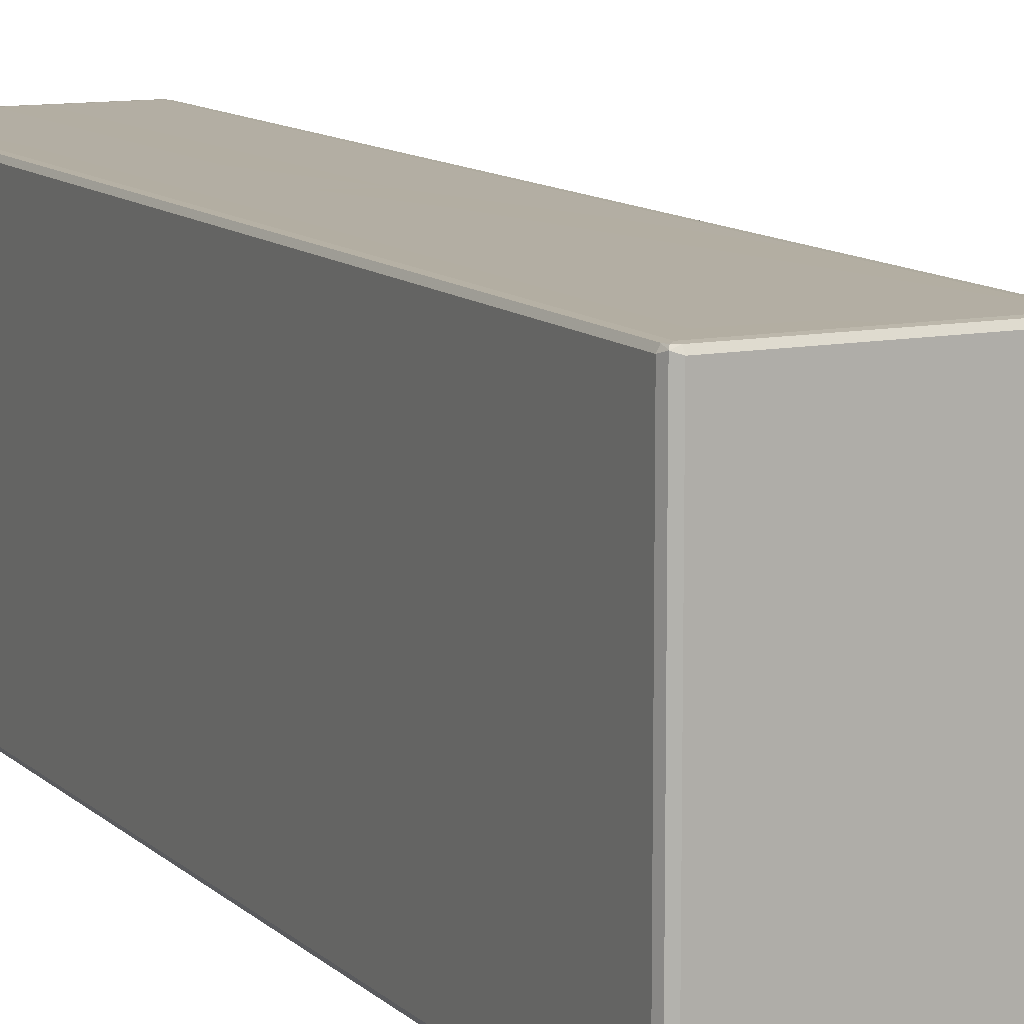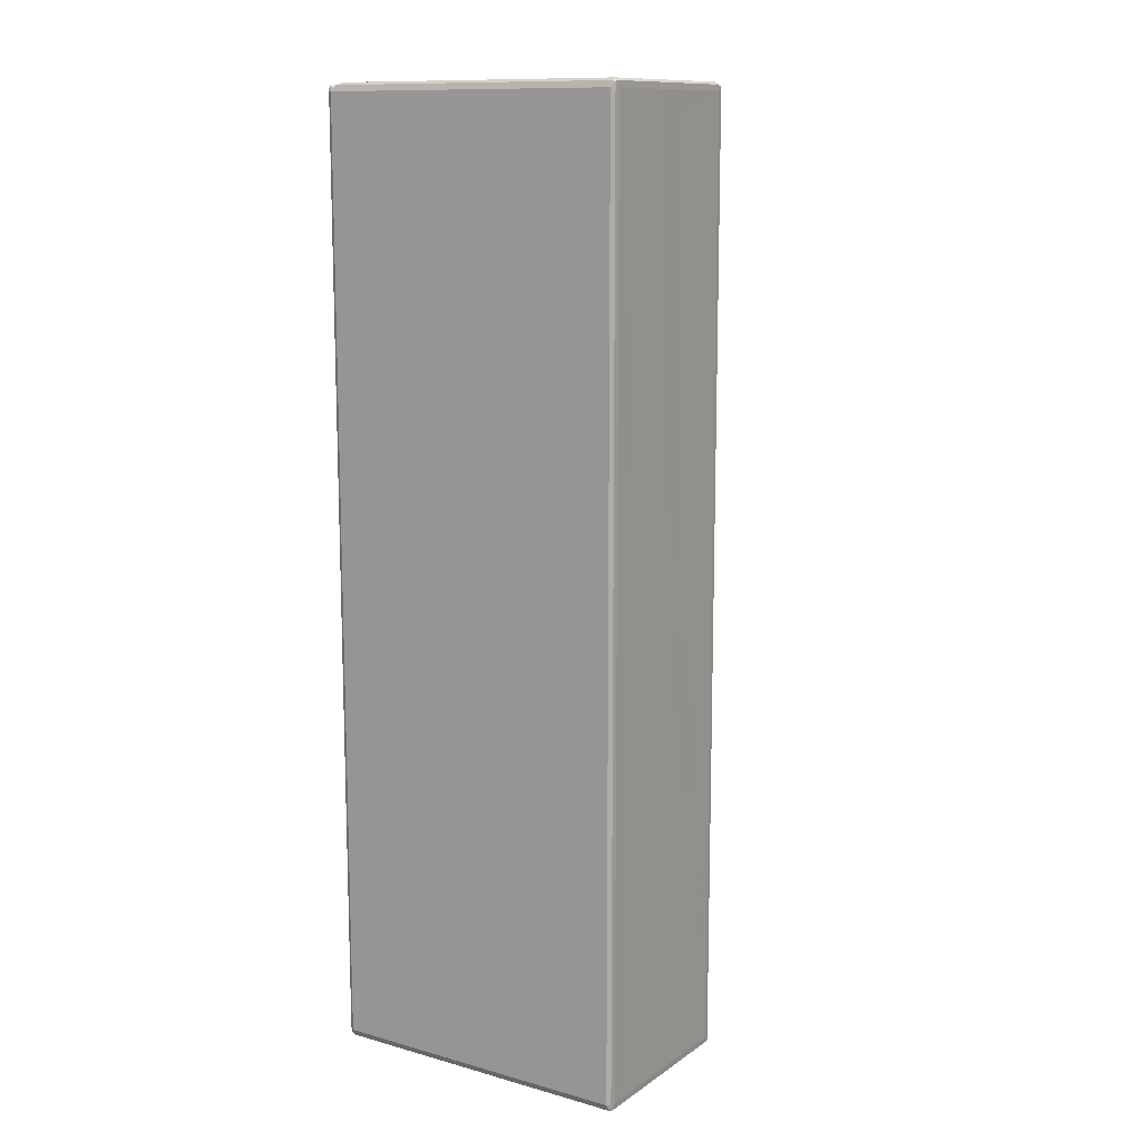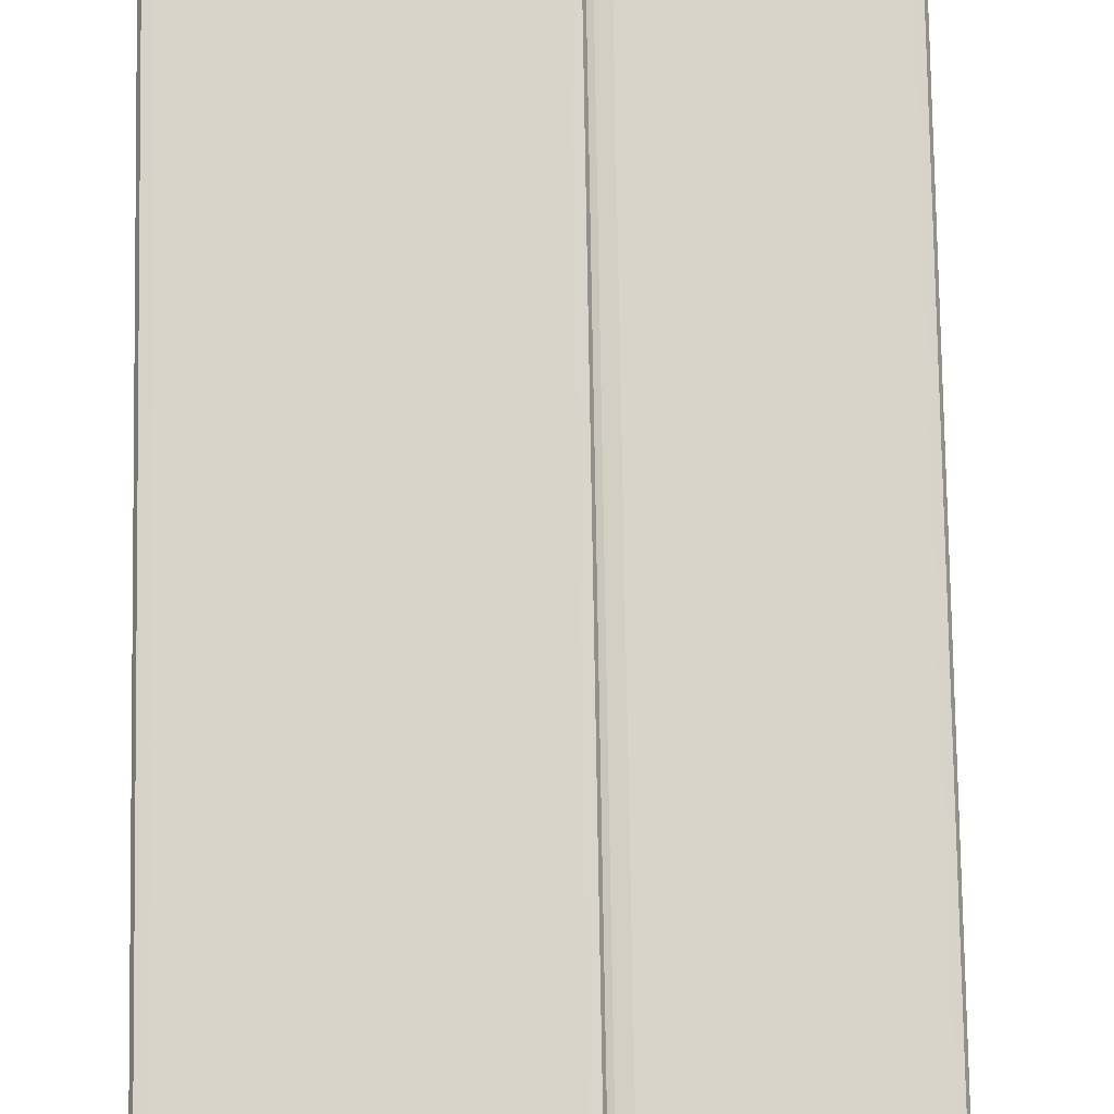
<metadata>
{"format":"obj","ext":"obj","renderer":"f3d","projection":"perspective","resolution":1024,"background":"white","views":[{"elev":10.9,"azim":-26.2,"up":"+Z"},{"elev":12.0,"azim":-56.9,"up":"+Y"},{"elev":75.4,"azim":-0.9,"up":"+Z"}]}
</metadata>
<code>
v -0.2274 -0.5199 -0.1606
v -0.2285 -0.5118 -0.1608
v -0.2306 -0.515 -0.1568
v -0.2285 -0.5212 -0.1548
v -0.2227 -0.5238 -0.1568
v -0.2198 -0.5212 -0.1608
v -0.2226 -0.515 -0.1613
v -0.2306 -0.2841 -0.1568
v -0.2306 -0.515 0.1649
v -0.04016 -0.5238 0.01503
v -0.2227 -0.2458 -0.1613
v 0.1244 -0.5238 -0.1568
v -0.03919 -0.5238 0.004075
v 0.1243 -0.5149 -0.1613
v -0.2306 0.05166 -0.145
v -0.2227 0.1867 -0.1613
v -0.2227 -0.5238 0.1649
v -0.2285 -0.5212 0.167
v -0.2274 -0.5199 0.1691
v -0.2285 -0.515 0.169
v -0.2226 -0.5149 0.1694
v -0.2227 -0.5212 0.169
v -0.04012 -0.5238 0.1649
v -0.2023 -0.4899 0.1694
v -0.1475 -0.4924 0.1694
v -0.1185 -0.5147 0.1694
v -0.03523 -0.5212 0.169
v -0.0402 -0.515 0.1694
v -0.07978 -0.2918 0.1694
v -0.1168 -0.102 0.1694
v -0.04011 -0.3197 0.1694
v -0.2226 0.4676 0.1694
v -0.06642 -0.1704 0.1694
v -0.1465 -0.001258 0.1694
v -0.1082 -0.01092 0.1694
v -0.2285 0.4678 -0.1608
v -0.2306 0.4674 -0.1568
v -0.2227 0.4674 -0.1613
v 0.1243 0.05887 -0.1613
v 0.1243 0.2182 -0.1613
v -0.2306 0.4674 0.1649
v -0.2274 0.4743 -0.1606
v -0.2227 0.471 -0.1608
v -0.2227 0.4735 -0.1568
v -0.2285 0.471 -0.1568
v -0.2227 0.4762 -0.1491
v -0.2285 0.4736 -0.1491
v -0.2133 0.4736 -0.1608
v -0.2133 0.4762 -0.1568
v -0.2133 0.4762 -0.1491
v 0.1243 0.4674 -0.1613
v -0.03745 0.4762 -0.05737
v -0.1409 0.4762 0.06679
v 0.0778 0.4762 -0.1568
v -0.0875 0.4762 0.009946
v -0.03927 0.4762 0.003981
v -0.2285 0.4726 0.169
v -0.2024 0.2496 0.1694
v -0.1767 0.1135 0.1694
v -0.1449 0.1204 0.1694
v -0.0401 0.4676 0.1694
v -0.1149 0.4446 0.1694
v -0.194 0.3381 0.1694
v -0.1454 0.4674 0.1694
v -0.2227 0.4762 0.1649
v -0.2285 0.4737 0.1649
v -0.2256 0.4737 0.169
v -0.1788 0.4762 0.1096
v -0.04011 0.4762 0.1649
v -0.04287 0.4737 0.169
v -0.04014 0.4762 0.01503
v -0.01629 -0.5238 0.001767
v -0.02825 -0.5238 0.002921
v 0.1244 -0.5238 0.001742
v 0.1272 -0.5212 -0.1608
v 0.1243 -0.3183 -0.1613
v 0.1307 -0.5199 -0.1606
v 0.1301 -0.5212 -0.1568
v 0.1323 -0.515 -0.1568
v 0.1301 -0.5148 -0.1608
v 0.1323 -0.4947 -0.1386
v 0.1301 -0.5212 0.001711
v 0.1323 -0.4956 -0.1243
v 0.1323 -0.4942 -0.1496
v 0.1323 -0.4832 -0.1501
v 0.1313 -0.484 -0.1386
v 0.1323 -0.3207 -0.1568
v 0.1282 -0.4613 -0.128
v 0.1292 -0.473 -0.1282
v 0.1323 -0.4956 -0.05063
v 0.1282 -0.4737 -0.1163
v 0.1262 -0.4614 -0.1163
v 0.1323 -0.515 0.001769
v 0.1323 -0.4957 -0.03973
v 0.1303 -0.4846 -0.05063
v 0.1313 -0.4846 -0.03825
v 0.1282 -0.4737 -0.05063
v 0.1262 -0.4614 -0.05062
v 0.1303 -0.4737 -0.03682
v 0.1282 -0.4614 -0.03682
v 0.1323 -0.4733 -0.01644
v 0.1313 -0.4737 -0.02731
v 0.1303 -0.4614 -0.02588
v 0.1323 -0.4614 -0.01494
v 0.1323 -0.3375 -0.15
v 0.1301 -0.2981 -0.1608
v 0.1282 -0.2913 -0.03679
v 0.1323 -0.2822 -0.01492
v 0.1243 -0.08431 -0.1613
v 0.1283 -0.2665 -0.1281
v 0.1262 -0.183 -0.08401
v 0.1262 -0.1894 -0.1163
v 0.1262 -0.03101 -0.05065
v 0.1301 -0.1074 -0.1608
v 0.1323 -0.1171 -0.1568
v 0.1323 -0.07611 -0.1501
v 0.1283 -0.05261 -0.1283
v 0.1283 -0.02795 -0.03674
v 0.1323 -0.0644 -0.01492
v 0.1323 -0.01088 0.001764
v 0.1262 -0.02265 -0.1163
v 0.1323 0.1179 -0.1568
v 0.1301 0.04938 -0.1608
v 0.1263 0.002934 -0.0506
v -0.02945 -0.5209 0.01329
v -0.03478 -0.5212 0.02595
v -0.03305 -0.515 0.02596
v -0.02748 -0.5119 0.01636
v -0.03303 -0.4956 0.02595
v -0.02747 -0.4912 0.01637
v -0.01827 -0.515 0.01041
v -0.01731 -0.5212 0.007918
v -0.005394 -0.5149 0.008121
v -0.005394 -0.5212 0.006762
v -0.03304 -0.515 0.1464
v -0.03405 -0.4858 0.02318
v -0.02748 -0.4803 0.01541
v -0.03712 -0.4809 0.04042
v -0.03608 -0.4792 0.03047
v -0.03506 -0.4767 0.02135
v -0.02748 -0.4687 0.01446
v -0.03709 -0.4687 0.02775
v -0.03506 -0.4651 0.0204
v -0.03911 -0.4723 0.0369
v -0.01826 -0.4833 0.01042
v -0.01826 -0.4723 0.01042
v -0.03709 -0.481 0.1281
v -0.03911 -0.4723 0.1244
v -0.03303 -0.4949 0.1353
v -0.0347 -0.5212 0.165
v -0.03288 -0.515 0.165
v -0.03303 -0.484 0.1463
v -0.0346 -0.5181 0.169
v -0.03305 -0.4956 0.1244
v -0.03506 -0.4883 0.1208
v -0.03455 -0.4838 0.1347
v -0.03607 -0.4788 0.1341
v -0.03709 -0.4723 0.1336
v -0.03304 -0.473 0.1472
v -0.03506 -0.473 0.14
v -0.03305 -0.4585 0.1482
v -0.03908 -0.3127 0.03689
v -0.03911 -0.2519 0.06742
v 0.1243 -0.5149 0.008127
v -0.03709 -0.277 0.1336
v -0.03304 -0.2844 0.1482
v 0.1244 -0.5212 0.006765
v 0.1291 -0.5218 0.006092
v 0.1302 -0.518 0.006767
v -0.02748 -0.05109 0.01445
v -0.005408 -0.04763 0.008128
v -0.03911 -0.0399 0.1244
v -0.03506 -0.05291 0.0204
v -0.03905 -0.09592 0.03683
v -0.03292 -0.2219 0.1649
v 0.1243 -0.231 0.008126
v -0.01827 -0.03736 0.01041
v -0.03708 -0.02846 0.02767
v -0.03908 -0.02442 0.07192
v 0.05459 -0.02891 0.008126
v -0.03709 -0.02932 0.1336
v -0.03304 -0.06939 0.1482
v -0.03912 -0.002904 0.03693
v -0.005332 -0.002874 0.008073
v 0.1243 -0.007469 0.008126
v 0.1301 0.019 0.006768
v 0.1243 0.349 -0.1613
v 0.1323 0.101 -0.1501
v 0.1262 0.07671 -0.08895
v 0.1282 0.1023 -0.1281
v 0.1323 0.4244 -0.01491
v 0.1301 0.2394 -0.1608
v 0.1262 0.2189 -0.05062
v 0.1262 0.2498 -0.07392
v 0.1282 0.297 -0.03689
v 0.1282 0.4138 -0.1282
v 0.1262 0.4138 -0.1163
v 0.1323 0.4138 -0.1501
v 0.1323 0.4675 0.001785
v 0.1244 0.4737 -0.1608
v 0.03289 0.4762 -0.1027
v 0.008886 0.4762 -0.05818
v -0.0163 0.4762 0.001775
v -0.02825 0.4762 0.002928
v 0.1244 0.4762 -0.1568
v 0.1244 0.4762 0.001778
v 0.1301 0.4674 -0.1608
v 0.1262 0.4138 -0.05061
v 0.1323 0.4674 -0.1568
v 0.1303 0.4138 -0.1391
v 0.1282 0.4136 -0.03686
v 0.1323 0.4364 -0.01665
v 0.1323 0.4249 -0.1501
v 0.1313 0.4255 -0.1391
v 0.1303 0.4262 -0.1282
v 0.1313 0.4364 -0.1282
v 0.1323 0.4474 -0.1277
v 0.1282 0.4262 -0.1163
v 0.1303 0.4371 -0.1163
v 0.1323 0.4481 -0.1163
v 0.1302 0.4737 -0.1588
v 0.1291 0.4724 -0.1609
v 0.1282 0.4262 -0.05063
v 0.1292 0.4262 -0.03825
v 0.1323 0.4481 -0.02896
v 0.1313 0.4364 -0.02731
v 0.1323 0.4474 -0.0178
v 0.1301 0.4737 -0.0006934
v -0.03907 0.1415 0.102
v -0.005356 0.1124 0.008078
v -0.03907 0.0001636 0.1244
v -0.03305 0.2742 0.1482
v -0.03301 0.2843 0.1649
v -0.03508 0.4102 0.0204
v -0.0275 0.4174 0.01445
v -0.01828 0.2887 0.0104
v -0.03911 0.2396 0.0848
v -0.03709 0.4175 0.02769
v 0.03568 0.1347 0.008128
v -0.03707 0.4137 0.1336
v -0.03477 0.4643 0.169
v 0.1243 0.1463 0.008118
v 0.1046 0.2418 0.008093
v -0.005479 0.2781 0.008119
v -0.03911 0.4248 0.0369
v -0.03907 0.3025 0.1244
v 0.05723 0.3365 0.008127
v 0.1243 0.4675 0.008105
v 0.06559 0.4675 0.008097
v -0.03911 0.4248 0.1243
v -0.01827 0.4248 0.01042
v -0.005408 0.4674 0.008128
v -0.03306 0.4216 0.1482
v -0.03303 0.4674 0.1649
v -0.03507 0.4218 0.02135
v -0.02748 0.4291 0.01541
v -0.03709 0.4291 0.02865
v -0.03455 0.4349 0.02524
v -0.02747 0.4401 0.01636
v -0.03567 0.4385 0.03553
v -0.03709 0.4334 0.03688
v -0.03304 0.4474 0.02596
v -0.0275 0.4706 0.01637
v -0.03303 0.448 0.03684
v -0.03307 0.4675 0.02596
v -0.01827 0.4357 0.01042
v -0.01827 0.4674 0.01042
v -0.03507 0.4408 0.1244
v -0.03104 0.4749 0.01204
v -0.03479 0.4737 0.02231
v -0.02192 0.4737 0.009073
v -0.009055 0.4737 0.006777
v 0.1215 0.4737 0.006773
v -0.03708 0.4335 0.1244
v -0.03779 0.4306 0.1293
v -0.03304 0.4481 0.1353
v -0.03532 0.4362 0.1361
v -0.03507 0.4255 0.14
v -0.03304 0.4472 0.1459
v -0.03477 0.4737 0.1629
v -0.03563 0.4724 0.1688
v 0.1301 0.4643 0.006766
v 0.1291 0.4724 0.006095
f 1 3 2
f 1 4 3
f 1 5 4
f 1 6 5
f 1 7 6
f 1 2 7
f 2 3 8
f 3 9 8
f 6 12 5
f 5 13 10
f 7 11 14
f 2 11 7
f 8 9 15
f 2 16 11
f 4 5 17
f 4 9 3
f 4 18 9
f 4 17 18
f 19 21 20
f 19 22 21
f 18 20 9
f 18 19 20
f 18 22 19
f 18 17 22
f 5 10 17
f 17 23 22
f 10 23 17
f 22 26 21
f 22 27 26
f 23 27 22
f 21 25 24
f 21 26 25
f 27 28 26
f 25 26 30
f 26 29 30
f 26 28 29
f 20 21 32
f 29 31 33
f 24 25 34
f 25 30 34
f 29 33 30
f 30 33 35
f 2 8 36
f 2 36 16
f 36 8 37
f 8 15 37
f 36 38 16
f 16 39 11
f 42 44 43
f 42 45 44
f 36 45 42
f 36 37 45
f 36 43 38
f 36 42 43
f 45 46 44
f 45 47 46
f 37 47 45
f 37 41 47
f 43 49 48
f 43 44 49
f 38 43 48
f 44 50 49
f 44 46 50
f 38 51 16
f 38 48 51
f 50 46 52
f 48 49 54
f 49 50 54
f 50 52 54
f 52 46 55
f 46 53 55
f 52 55 56
f 15 9 41
f 9 20 41
f 20 32 57
f 41 20 57
f 15 41 37
f 32 21 58
f 21 24 58
f 24 34 58
f 34 59 58
f 59 34 60
f 34 30 35
f 34 35 60
f 35 33 61
f 33 31 61
f 60 35 62
f 35 61 62
f 59 60 58
f 58 60 63
f 60 64 63
f 60 62 64
f 32 58 63
f 47 65 46
f 47 66 65
f 41 66 47
f 66 67 65
f 66 57 67
f 57 32 67
f 41 57 66
f 46 65 53
f 65 68 53
f 63 64 32
f 32 64 67
f 65 70 69
f 65 67 70
f 64 70 67
f 55 53 71
f 53 69 71
f 62 61 64
f 68 69 53
f 68 65 69
f 64 61 70
f 12 72 5
f 5 72 13
f 13 72 73
f 6 7 14
f 12 74 72
f 6 75 12
f 6 14 75
f 77 79 78
f 77 80 79
f 75 78 12
f 75 77 78
f 75 80 77
f 75 14 80
f 78 79 82
f 12 82 74
f 12 78 82
f 79 81 83
f 79 84 81
f 79 85 84
f 84 86 81
f 84 85 86
f 80 87 79
f 79 87 85
f 85 88 86
f 86 89 81
f 86 88 89
f 83 90 79
f 81 91 83
f 81 89 91
f 89 92 91
f 89 88 92
f 83 91 90
f 82 79 93
f 93 79 94
f 79 90 94
f 90 96 94
f 90 95 96
f 90 91 97
f 91 92 97
f 97 92 98
f 90 97 95
f 95 99 96
f 95 97 99
f 97 100 99
f 97 98 100
f 94 101 93
f 94 96 101
f 96 102 101
f 96 99 102
f 99 103 102
f 99 100 103
f 102 104 101
f 102 103 104
f 101 104 93
f 87 105 85
f 85 105 88
f 14 76 80
f 80 106 87
f 76 106 80
f 98 107 100
f 103 100 104
f 100 107 104
f 104 108 93
f 107 108 104
f 14 11 76
f 11 109 76
f 105 110 88
f 88 110 92
f 92 111 98
f 110 112 92
f 92 112 111
f 106 114 87
f 76 114 106
f 76 109 114
f 111 113 98
f 98 113 107
f 114 115 87
f 87 116 105
f 87 115 116
f 105 116 110
f 116 117 110
f 110 117 112
f 113 118 107
f 107 118 108
f 118 119 108
f 108 119 93
f 93 119 120
f 117 121 112
f 112 121 111
f 114 122 115
f 114 123 122
f 109 123 114
f 115 122 116
f 121 113 111
f 121 124 113
f 13 125 10
f 13 73 125
f 125 127 126
f 125 128 127
f 10 125 126
f 128 129 127
f 128 130 129
f 125 131 128
f 125 132 131
f 73 132 125
f 73 72 132
f 128 131 130
f 132 133 131
f 132 134 133
f 72 134 132
f 126 127 135
f 10 126 23
f 127 129 135
f 130 136 129
f 130 137 136
f 129 136 138
f 139 138 136
f 137 140 136
f 137 141 140
f 139 140 142
f 139 136 140
f 141 143 140
f 142 140 143
f 139 144 138
f 139 142 144
f 130 131 145
f 130 145 137
f 131 133 145
f 137 146 141
f 137 145 146
f 145 133 146
f 138 147 129
f 138 144 147
f 135 129 149
f 126 135 150
f 23 126 150
f 150 135 151
f 135 149 152
f 135 152 151
f 150 153 27
f 150 151 153
f 27 153 28
f 23 150 27
f 129 154 149
f 129 155 154
f 147 155 129
f 154 156 149
f 154 155 156
f 147 156 155
f 147 157 156
f 147 144 148
f 147 158 157
f 147 148 158
f 149 156 152
f 156 159 152
f 156 160 159
f 157 160 156
f 157 158 160
f 152 159 151
f 160 161 159
f 158 161 160
f 142 162 144
f 144 162 163
f 144 163 148
f 148 165 158
f 161 151 159
f 161 166 151
f 158 166 161
f 158 165 166
f 29 28 31
f 28 153 31
f 134 164 133
f 134 167 164
f 72 167 134
f 72 74 167
f 82 169 168
f 82 93 169
f 167 169 164
f 167 168 169
f 74 168 167
f 74 82 168
f 141 170 143
f 141 146 170
f 146 133 171
f 133 164 171
f 170 173 143
f 142 143 173
f 142 174 162
f 162 174 163
f 163 172 148
f 148 172 165
f 166 175 151
f 151 175 153
f 164 176 171
f 170 146 177
f 146 171 177
f 142 173 178
f 142 178 174
f 174 179 163
f 163 179 172
f 172 181 165
f 165 182 166
f 181 182 165
f 166 182 175
f 178 183 174
f 177 171 184
f 171 180 184
f 171 185 180
f 171 176 185
f 164 169 176
f 176 169 185
f 93 120 169
f 120 186 169
f 185 169 186
f 16 40 39
f 11 39 109
f 40 16 187
f 109 39 123
f 116 188 117
f 121 189 124
f 122 188 116
f 188 190 117
f 117 190 121
f 113 124 118
f 118 191 119
f 119 191 120
f 123 192 122
f 39 192 123
f 39 40 192
f 189 193 124
f 124 193 118
f 121 194 189
f 193 195 118
f 189 194 193
f 118 195 191
f 40 187 192
f 188 196 190
f 190 197 121
f 121 197 194
f 190 196 197
f 122 198 188
f 188 198 196
f 191 199 120
f 48 54 200
f 51 48 200
f 54 52 201
f 16 51 187
f 52 203 202
f 52 56 203
f 56 204 203
f 52 202 201
f 200 54 205
f 201 202 54
f 54 202 206
f 202 203 206
f 54 206 205
f 192 207 122
f 187 207 192
f 197 208 194
f 207 209 122
f 122 209 198
f 198 210 196
f 194 208 193
f 193 208 195
f 208 211 195
f 195 211 191
f 191 212 199
f 209 213 198
f 198 214 210
f 198 213 214
f 210 215 196
f 210 214 215
f 214 216 215
f 214 213 216
f 187 51 207
f 209 217 213
f 213 217 216
f 196 218 197
f 196 215 218
f 215 219 218
f 215 216 219
f 218 219 220
f 216 220 219
f 216 217 220
f 220 217 199
f 207 221 209
f 207 222 221
f 200 221 222
f 200 205 221
f 51 222 207
f 51 200 222
f 217 209 199
f 209 221 199
f 197 218 223
f 218 220 223
f 197 223 208
f 208 224 211
f 208 223 224
f 223 220 225
f 223 225 224
f 220 199 225
f 211 224 212
f 211 212 191
f 224 226 212
f 224 225 226
f 226 227 212
f 226 225 227
f 225 212 227
f 225 199 212
f 199 221 228
f 205 228 221
f 205 206 228
f 183 179 174
f 183 229 179
f 184 180 230
f 172 179 231
f 172 231 181
f 182 232 175
f 175 232 233
f 175 233 153
f 170 234 173
f 170 235 234
f 178 173 234
f 170 177 236
f 177 184 236
f 170 236 235
f 178 234 238
f 178 238 183
f 236 184 230
f 237 229 183
f 179 229 231
f 231 240 181
f 233 241 153
f 31 153 241
f 181 232 182
f 240 232 181
f 31 241 61
f 180 239 230
f 180 242 239
f 180 185 242
f 236 230 244
f 238 245 183
f 183 245 237
f 230 239 244
f 229 246 231
f 231 246 240
f 237 246 229
f 239 242 244
f 243 242 248
f 244 242 247
f 242 243 247
f 185 186 242
f 242 186 248
f 120 199 186
f 235 236 251
f 236 252 251
f 236 244 252
f 245 250 237
f 244 247 252
f 237 250 246
f 240 253 232
f 232 254 233
f 232 253 254
f 233 254 241
f 246 250 240
f 235 255 234
f 235 256 255
f 238 255 257
f 238 234 255
f 256 258 255
f 256 259 258
f 257 258 260
f 257 255 258
f 238 257 245
f 257 261 245
f 257 260 261
f 259 262 258
f 259 263 262
f 258 264 260
f 258 262 264
f 235 251 256
f 256 266 259
f 256 251 266
f 251 252 266
f 259 266 267
f 259 267 263
f 266 252 267
f 245 261 250
f 261 260 264
f 261 264 268
f 55 71 56
f 263 265 262
f 56 269 204
f 56 71 269
f 263 270 265
f 263 269 270
f 71 270 269
f 262 265 264
f 204 271 203
f 204 269 271
f 263 271 269
f 263 267 271
f 203 271 272
f 267 272 271
f 267 252 272
f 264 265 254
f 265 270 254
f 252 247 249
f 203 272 273
f 252 273 272
f 252 249 273
f 250 261 274
f 250 275 240
f 250 274 275
f 268 264 276
f 261 268 274
f 268 276 277
f 274 277 275
f 274 268 277
f 240 278 253
f 240 275 278
f 278 279 253
f 278 277 279
f 275 277 278
f 253 279 254
f 277 276 279
f 276 254 279
f 264 254 276
f 71 69 270
f 254 270 280
f 69 280 270
f 254 281 241
f 254 280 281
f 69 281 280
f 69 70 281
f 61 281 70
f 61 241 281
f 243 249 247
f 249 243 248
f 203 273 206
f 249 248 273
f 199 282 186
f 248 186 282
f 199 283 282
f 199 228 283
f 206 283 228
f 206 273 283
f 248 283 273
f 248 282 283

</code>
